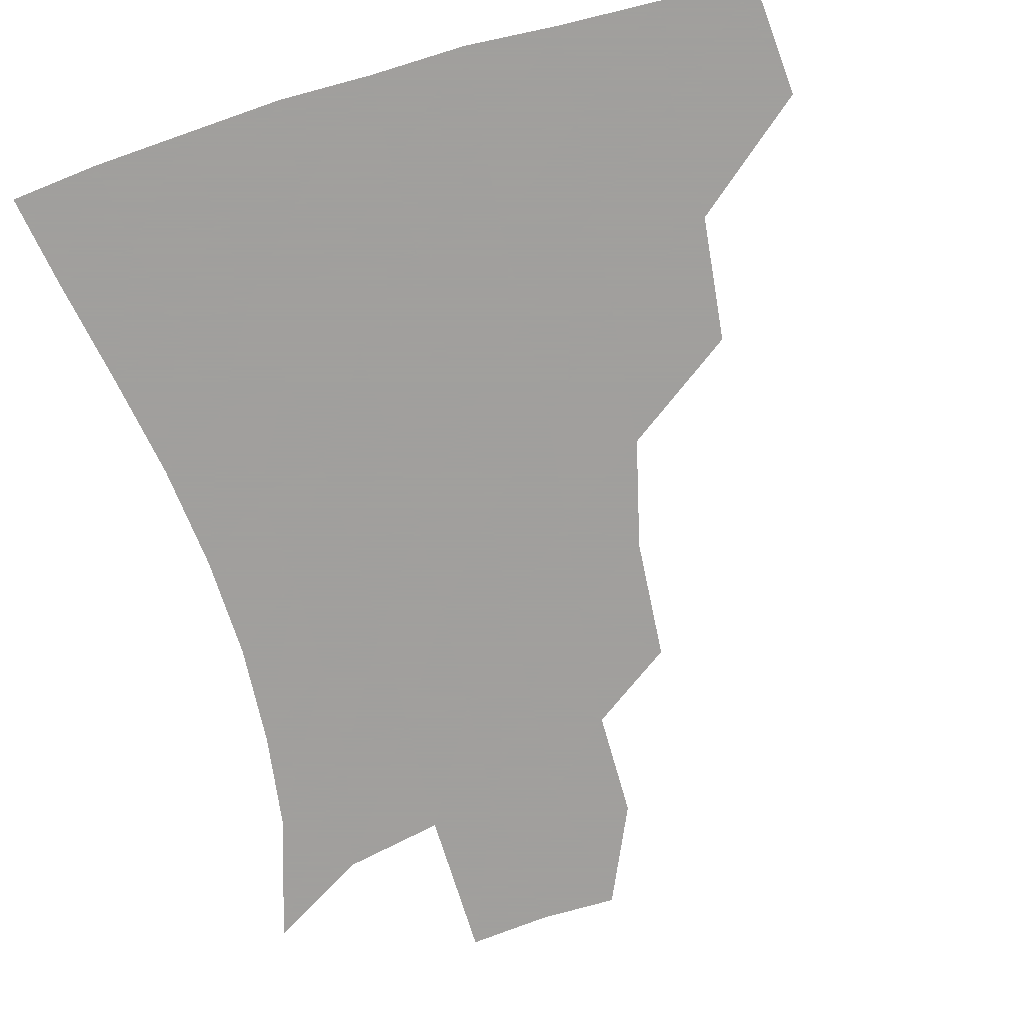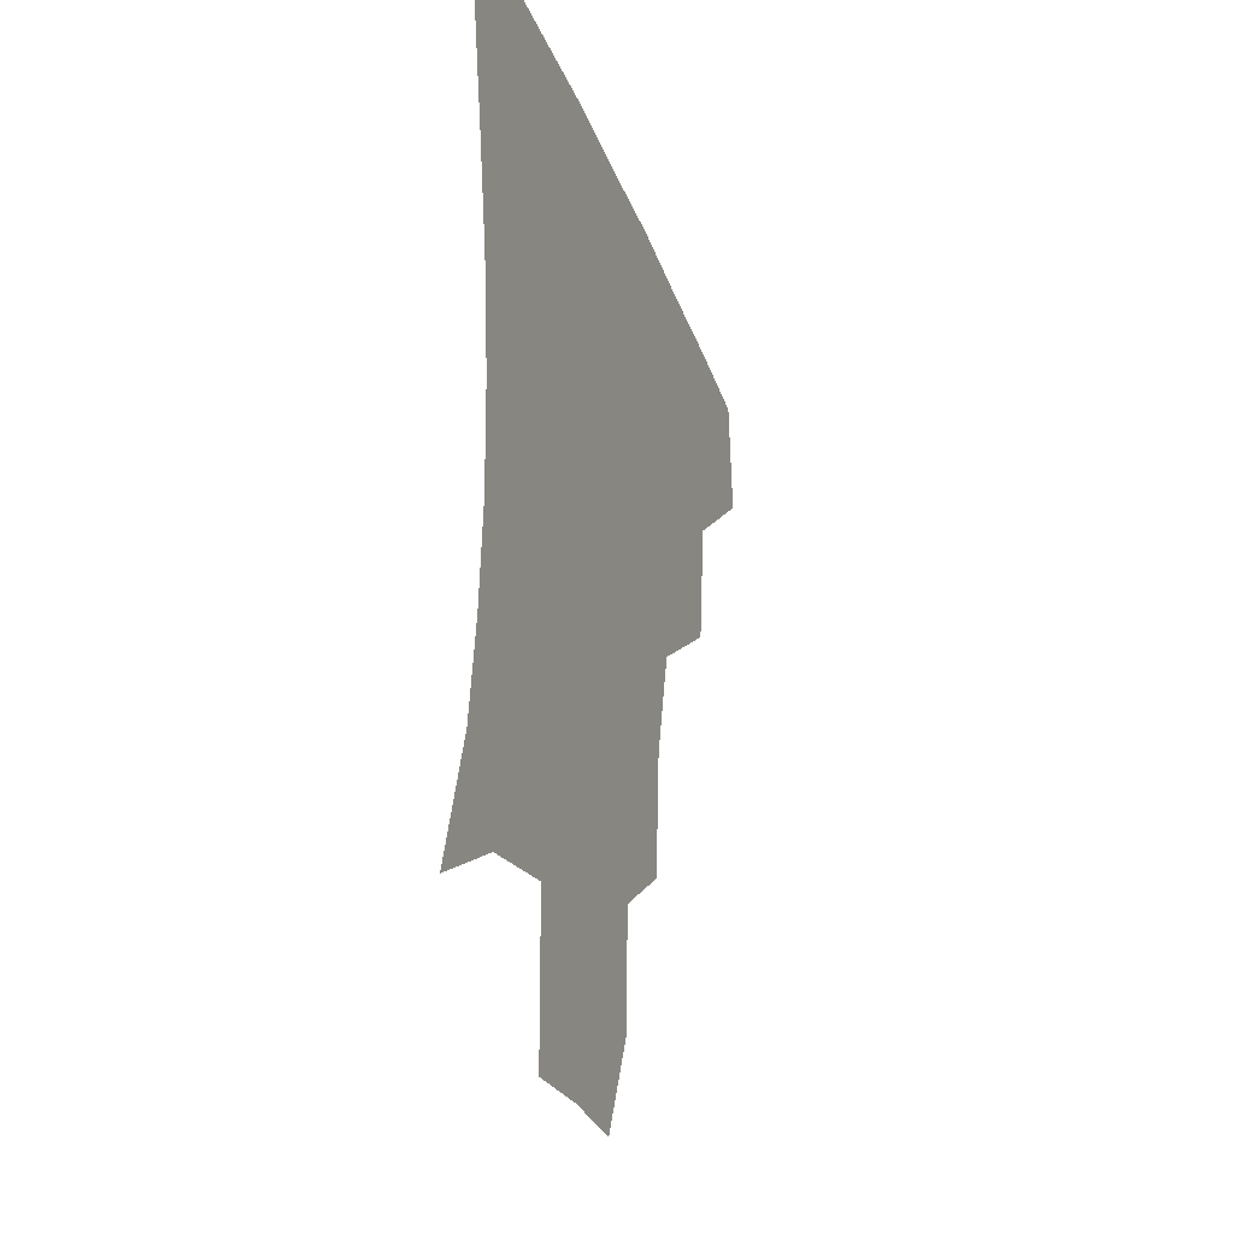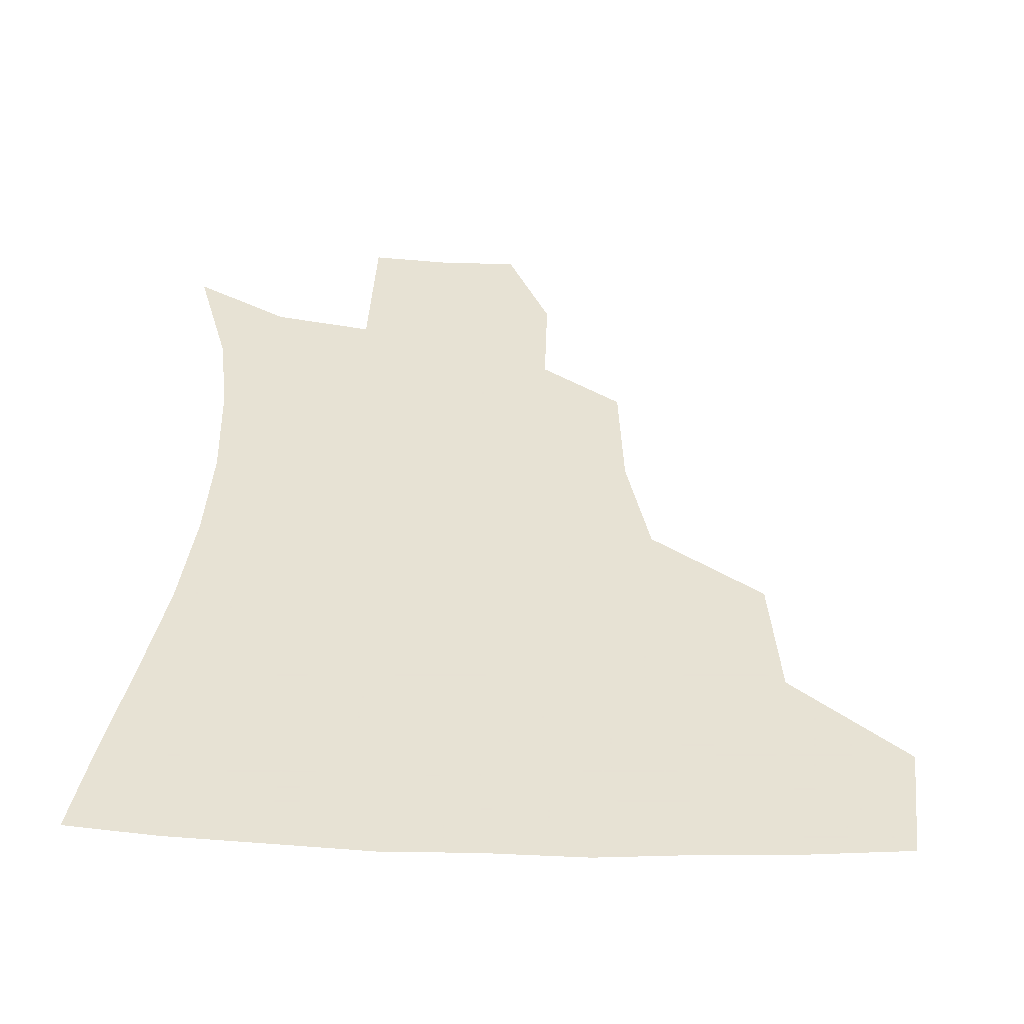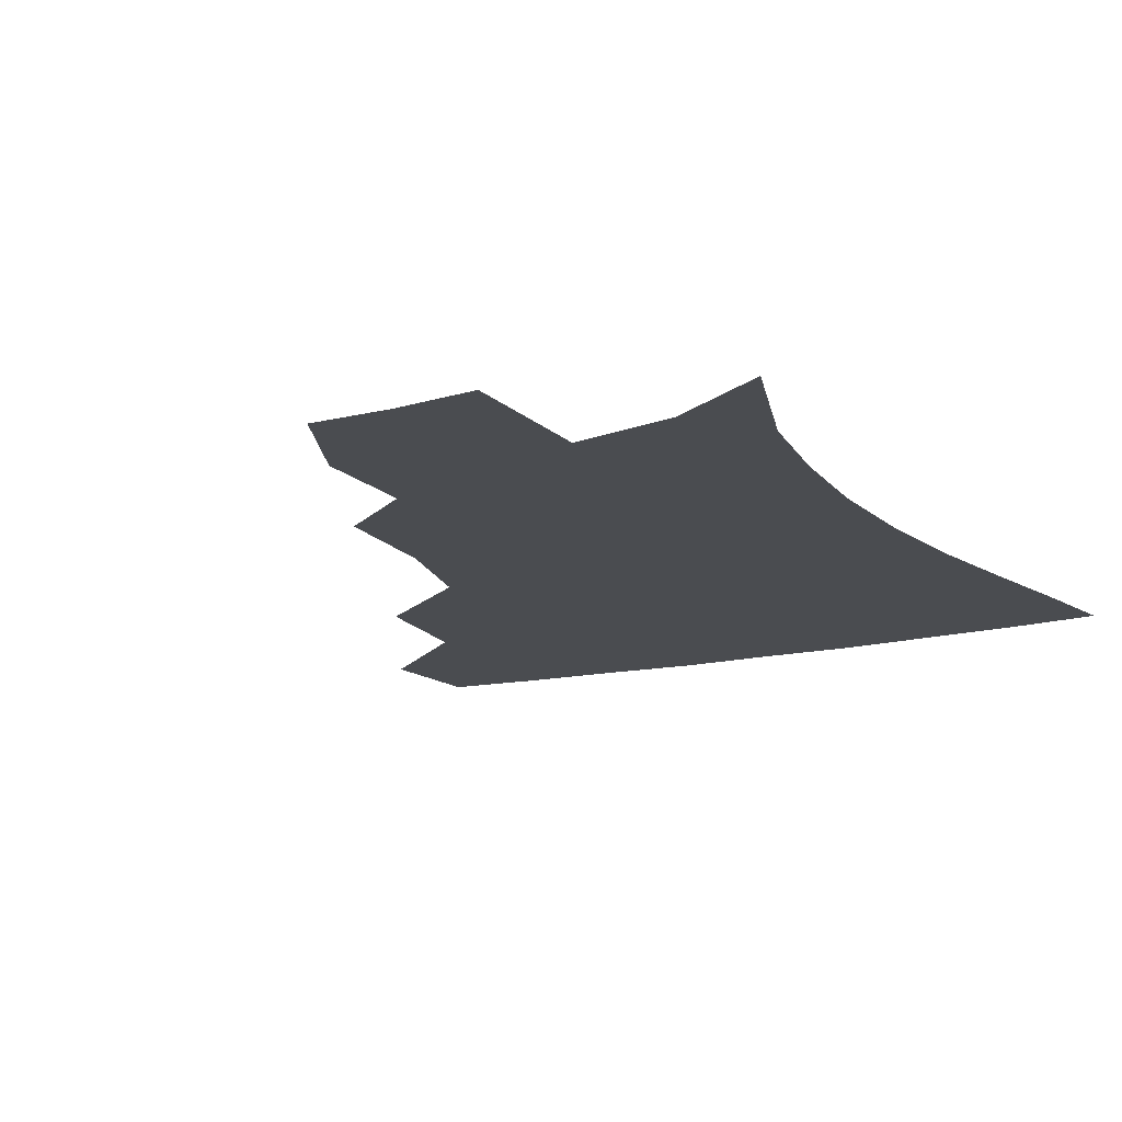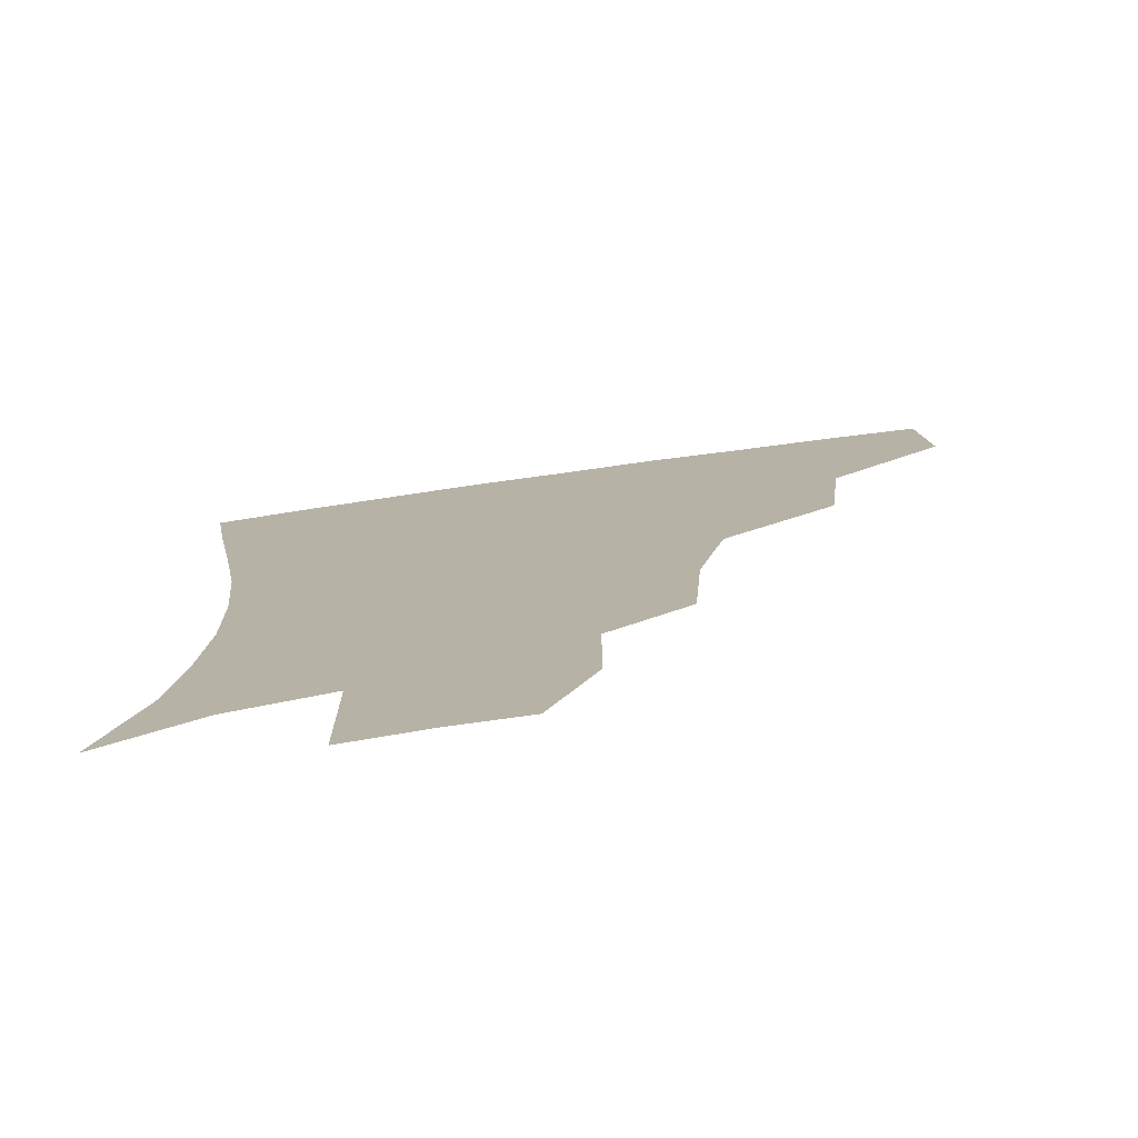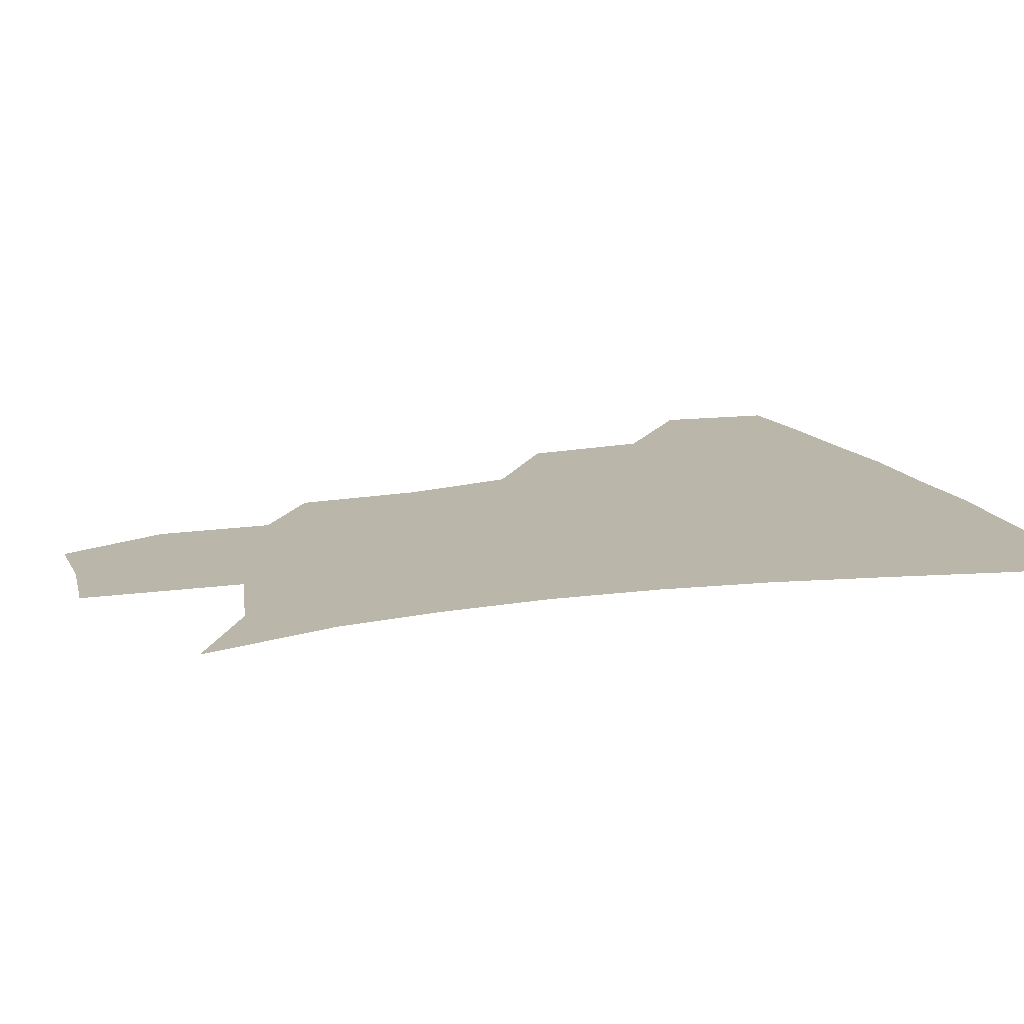
<metadata>
{"format":"obj","ext":"obj","renderer":"f3d","projection":"perspective","resolution":1024,"background":"white","views":[{"elev":-71.5,"azim":-163.8,"up":"+Z"},{"elev":-29.8,"azim":107.9,"up":"+Y"},{"elev":39.7,"azim":-177.7,"up":"+Z"},{"elev":-14.9,"azim":27.9,"up":"+Z"},{"elev":-77.0,"azim":-172.1,"up":"+Y"},{"elev":14.0,"azim":71.3,"up":"+Z"}]}
</metadata>
<code>
v 451.3 382.8 0
v 454.1 418.3 0
v 490.9 315.1 0
v 486.4 353.9 0
v 486.9 390.9 0
v 483.9 420.8 0
v 536.4 218.9 0
v 533.6 256.5 0
v 525.2 290.5 0
v 521.3 334.2 0
v 519 364.9 0
v 516 393.1 0
v 513.7 422.2 0
v 561.7 167.6 0
v 561.5 201 0
v 558 241.6 0
v 554 270.7 0
v 550.1 306.1 0
v 547.9 338.4 0
v 547.3 368.4 0
v 545 394.8 0
v 542.4 424.3 0
v 576 135.9 0
v 583.4 180.5 0
v 581.8 217.7 0
v 579.4 248 0
v 576.9 280 0
v 575.3 312.9 0
v 574.6 341 0
v 574.3 368.8 0
v 573.7 395.4 0
v 572.2 423.8 0
v 599.9 135.9 0
v 604.2 183.7 0
v 602.4 218.4 0
v 600.9 251.9 0
v 599.8 283.4 0
v 599.7 314.4 0
v 600.8 342.3 0
v 601.7 369.4 0
v 602.4 395.5 0
v 600.7 424.4 0
v 625 133.3 0
v 625.6 179.6 0
v 623.5 218.3 0
v 622.2 251.7 0
v 622.4 281.6 0
v 623.5 311.1 0
v 625.6 341.6 0
v 628.1 369 0
v 630.3 395.2 0
v 631 422.7 0
v 656.7 173.1 0
v 646.3 213.2 0
v 644.2 244 0
v 643.8 275.6 0
v 645.5 307 0
v 649.2 336.1 0
v 653.5 365.3 0
v 657.7 394 0
v 660.5 421.1 0
v 686.9 154.9 0
v 674.3 194.5 0
v 670 225.1 0
v 667.8 257.2 0
v 668.6 289.5 0
v 671.9 322.8 0
v 677.4 355.9 0
v 683.6 389.8 0
v 688.2 418.3 0
f 4 5 1
f 1 5 2
f 5 6 2
f 9 10 3
f 3 10 4
f 10 11 4
f 4 11 5
f 11 12 5
f 5 12 6
f 12 13 6
f 15 16 7
f 7 16 8
f 16 17 8
f 8 17 9
f 17 18 9
f 9 18 10
f 18 19 10
f 10 19 11
f 19 20 11
f 11 20 12
f 20 21 12
f 12 21 13
f 21 22 13
f 23 24 14
f 14 24 15
f 24 25 15
f 15 25 16
f 25 26 16
f 16 26 17
f 26 27 17
f 17 27 18
f 27 28 18
f 18 28 19
f 28 29 19
f 19 29 20
f 29 30 20
f 20 30 21
f 30 31 21
f 21 31 22
f 31 32 22
f 23 33 24
f 33 34 24
f 24 34 25
f 34 35 25
f 25 35 26
f 35 36 26
f 26 36 27
f 36 37 27
f 27 37 28
f 37 38 28
f 28 38 29
f 38 39 29
f 29 39 30
f 39 40 30
f 30 40 31
f 40 41 31
f 31 41 32
f 41 42 32
f 33 43 34
f 43 44 34
f 34 44 35
f 44 45 35
f 35 45 36
f 45 46 36
f 36 46 37
f 46 47 37
f 37 47 38
f 47 48 38
f 38 48 39
f 48 49 39
f 39 49 40
f 49 50 40
f 40 50 41
f 50 51 41
f 41 51 42
f 51 52 42
f 44 53 45
f 53 54 45
f 45 54 46
f 54 55 46
f 46 55 47
f 55 56 47
f 47 56 48
f 56 57 48
f 48 57 49
f 57 58 49
f 49 58 50
f 58 59 50
f 50 59 51
f 59 60 51
f 51 60 52
f 60 61 52
f 53 62 54
f 62 63 54
f 54 63 55
f 63 64 55
f 55 64 56
f 64 65 56
f 56 65 57
f 65 66 57
f 57 66 58
f 66 67 58
f 58 67 59
f 67 68 59
f 59 68 60
f 68 69 60
f 60 69 61
f 69 70 61

</code>
